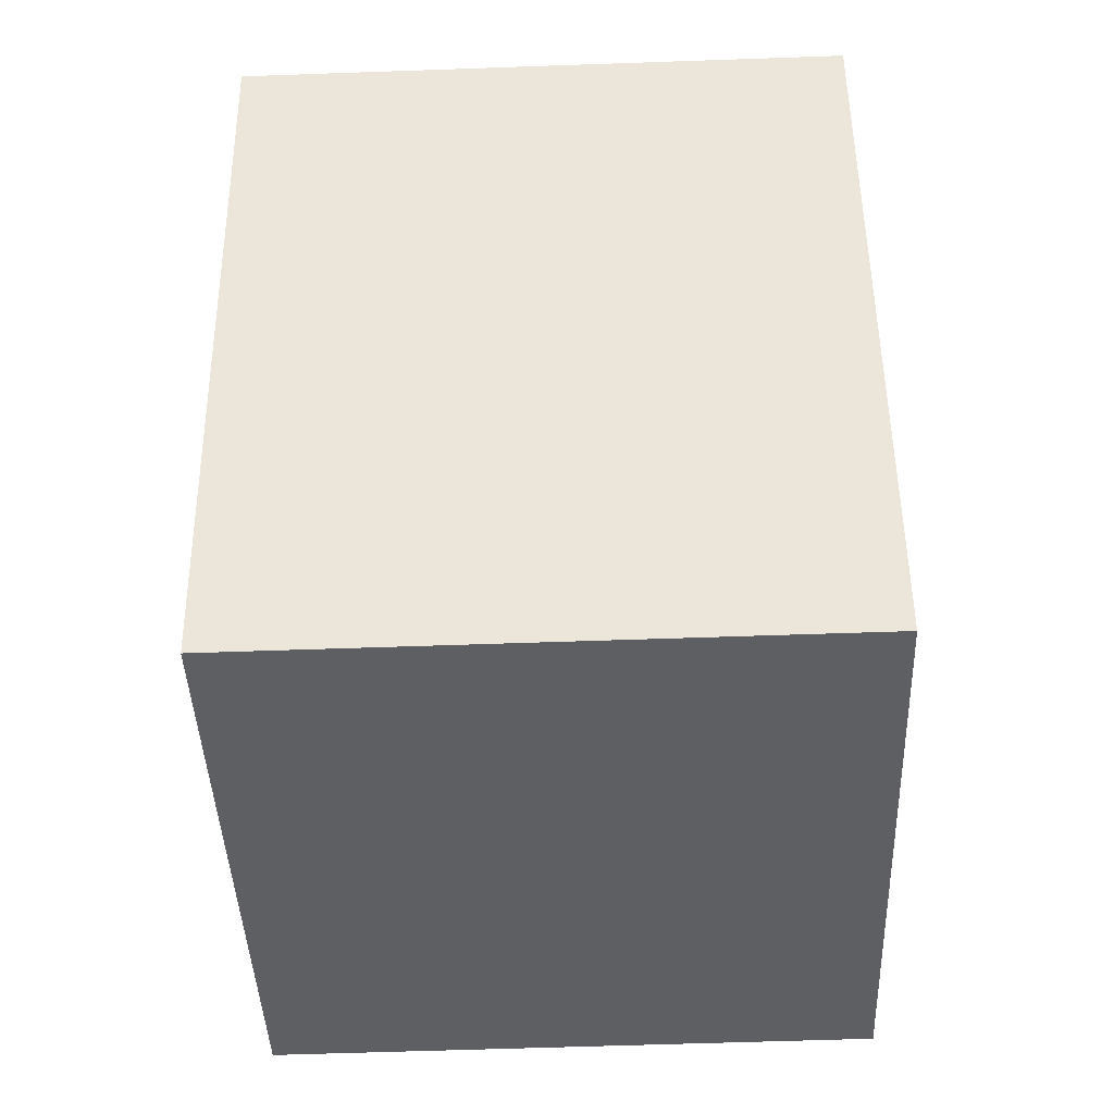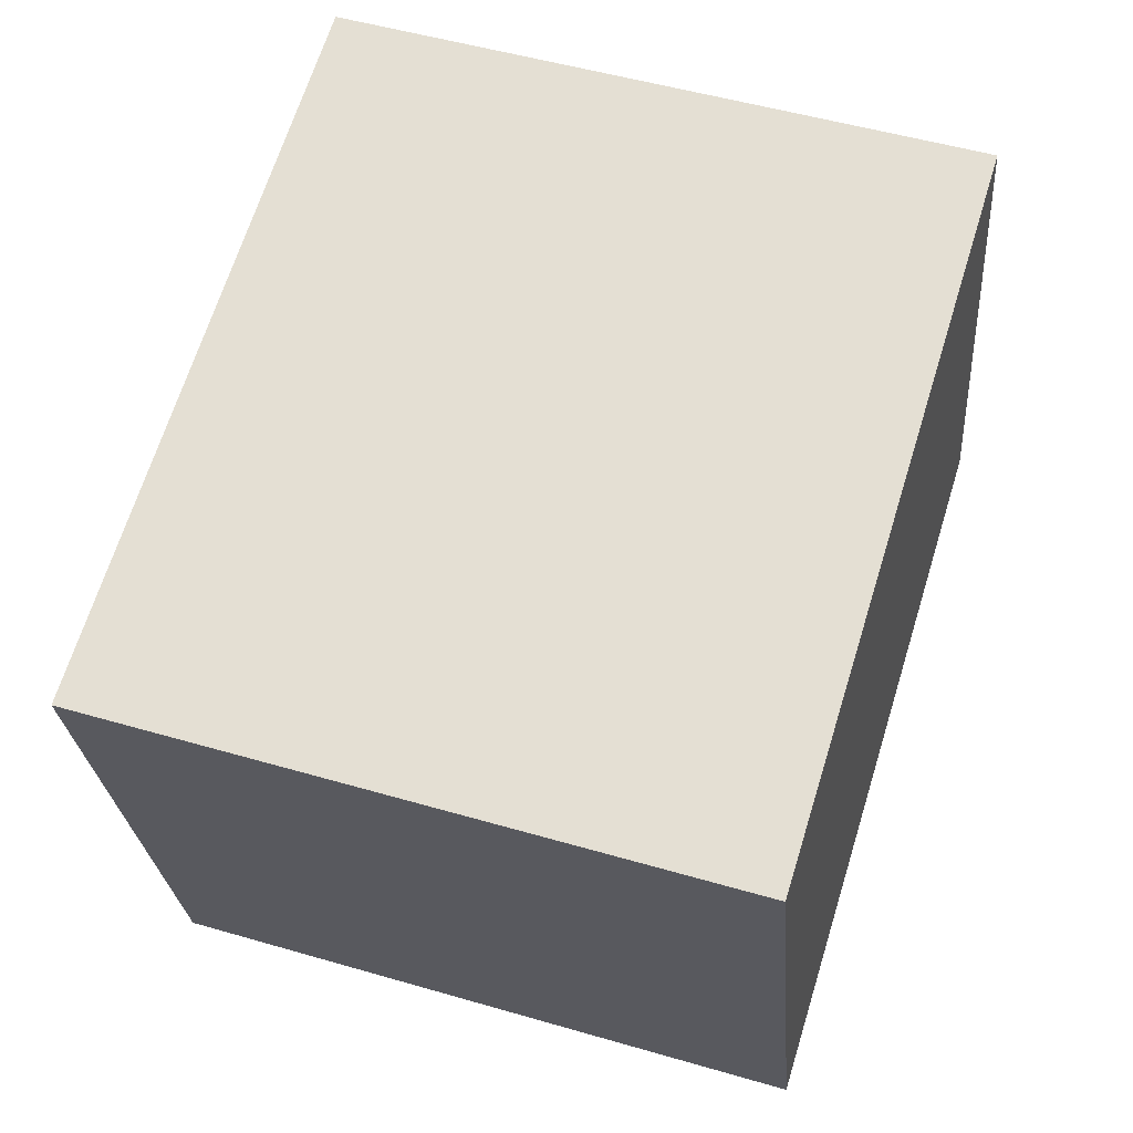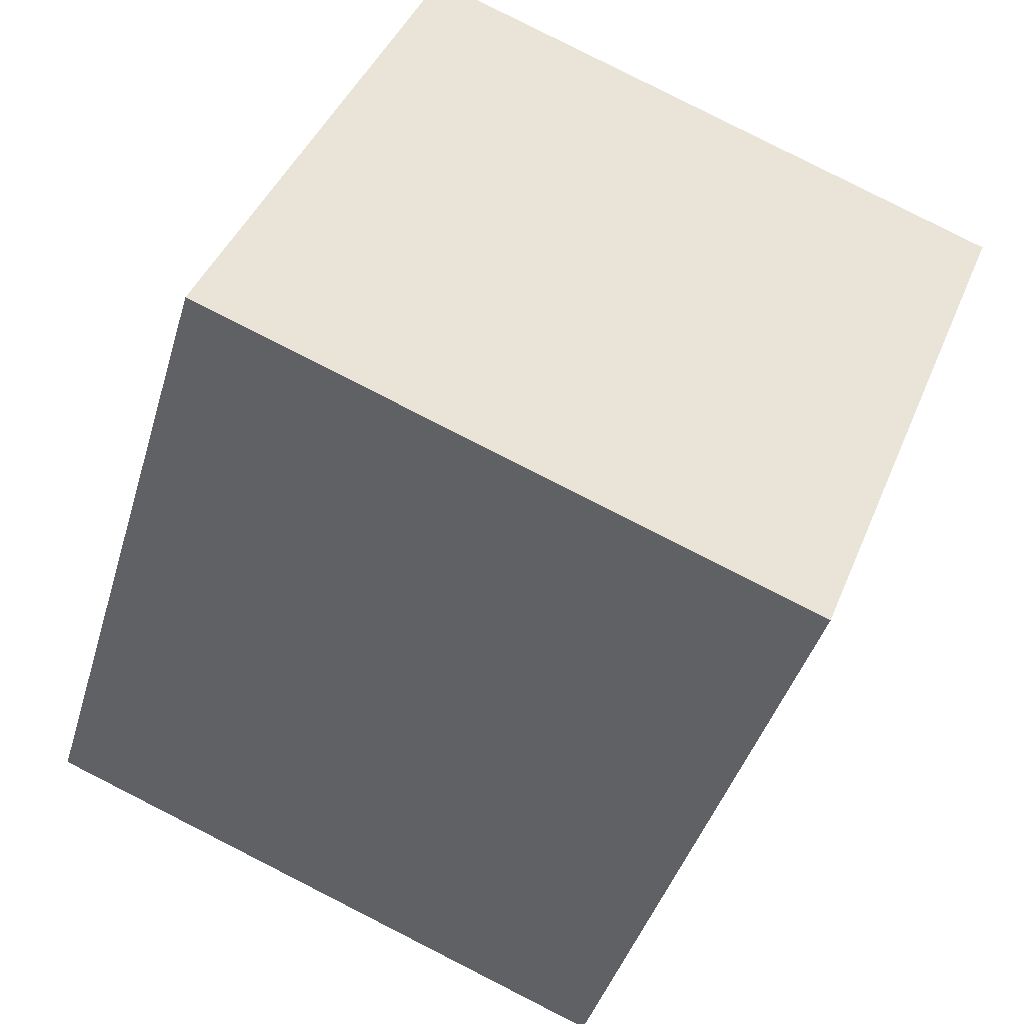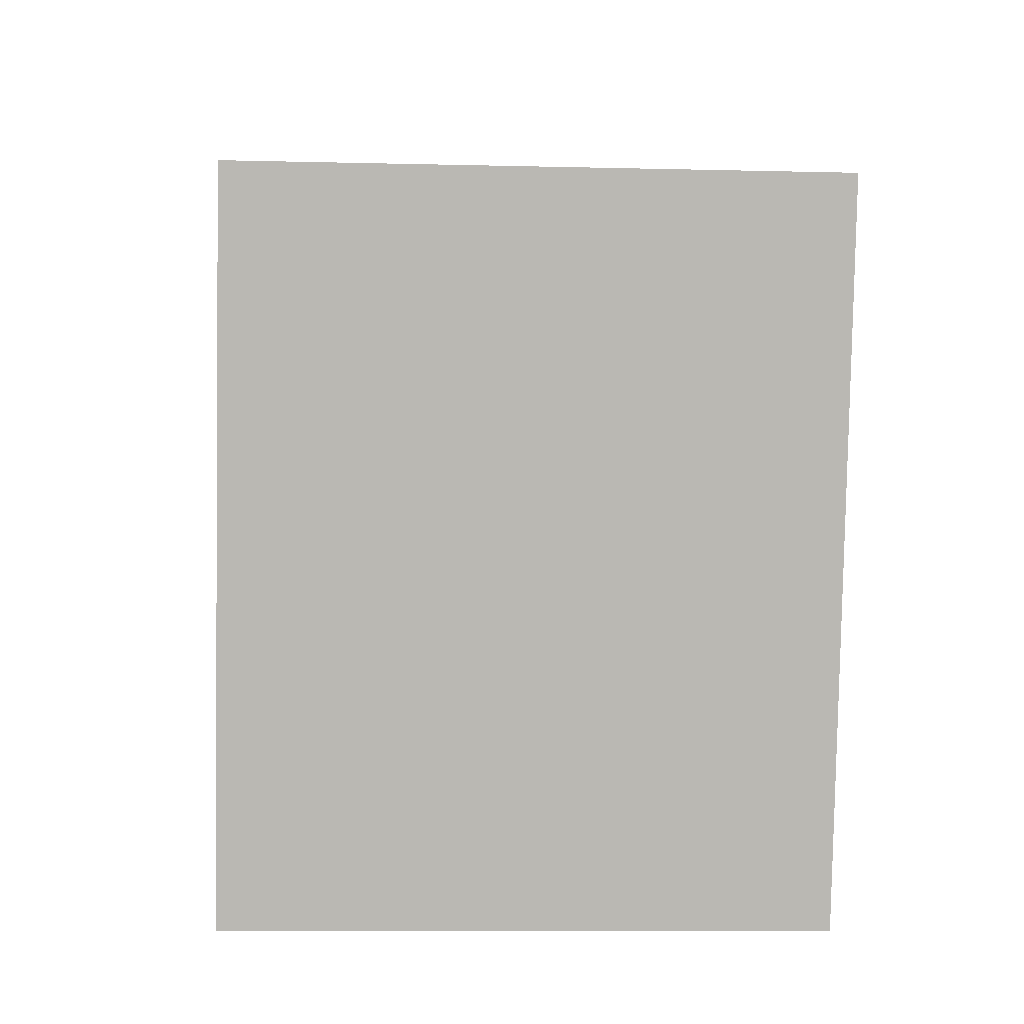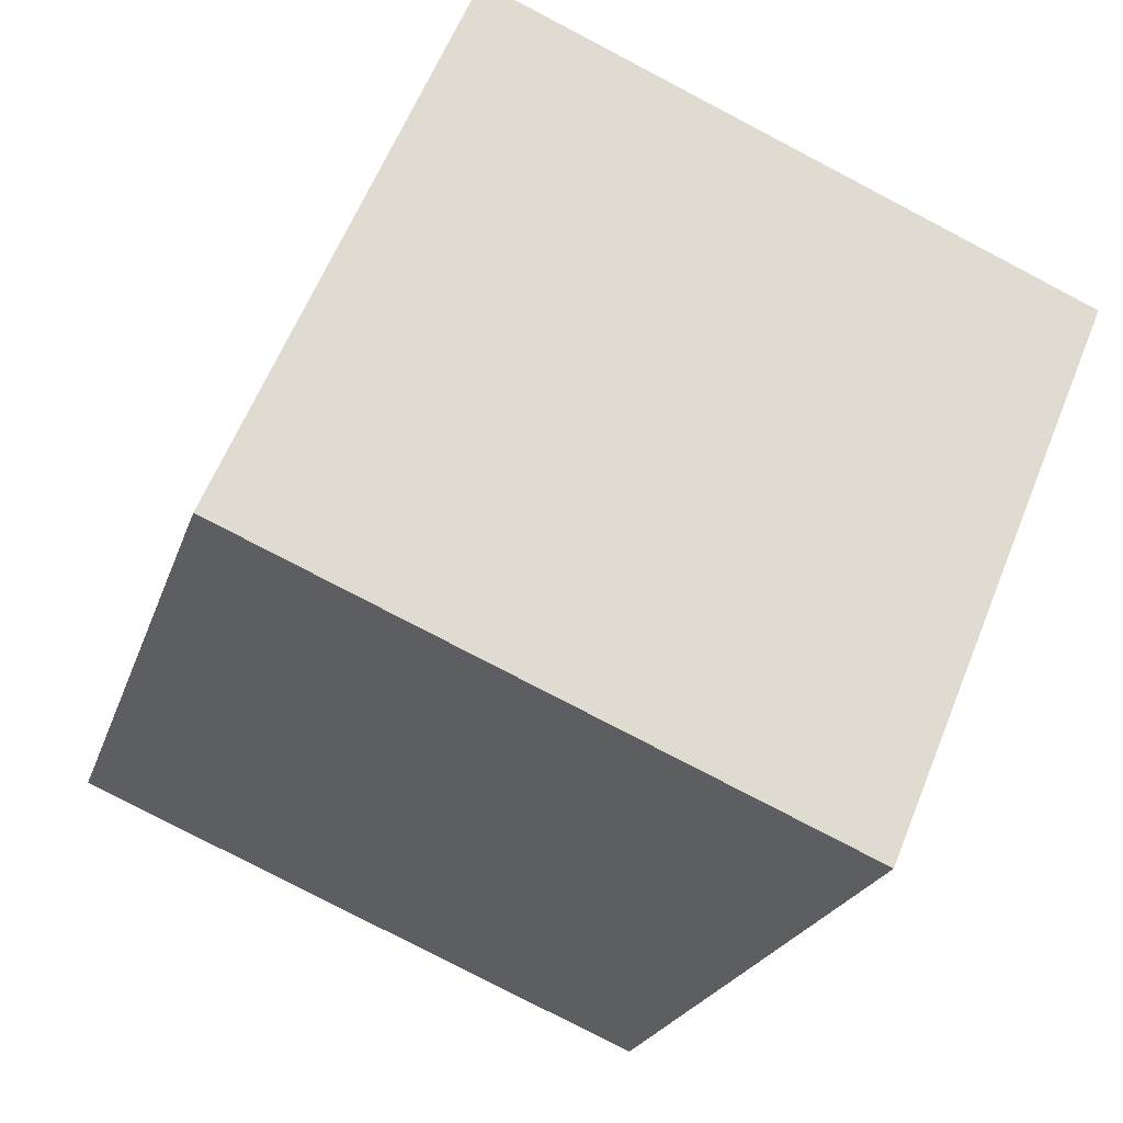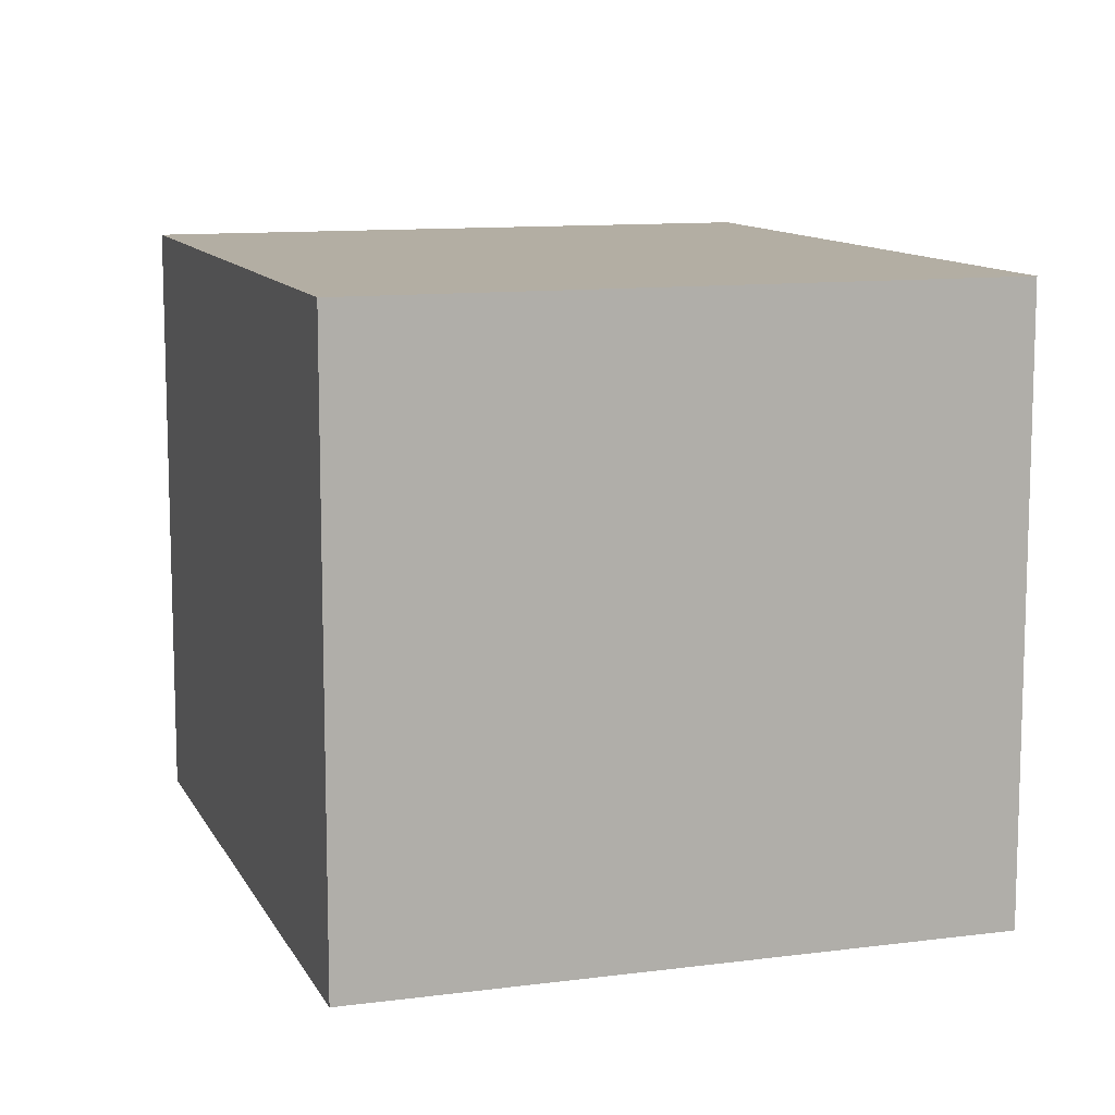
<metadata>
{"format":"obj","ext":"obj","renderer":"f3d","projection":"perspective","resolution":1024,"background":"white","views":[{"elev":-57.9,"azim":92.1,"up":"+Z"},{"elev":-25.4,"azim":4.3,"up":"+Z"},{"elev":42.0,"azim":21.0,"up":"+Z"},{"elev":-9.5,"azim":86.3,"up":"+Z"},{"elev":60.9,"azim":21.9,"up":"+Z"},{"elev":11.0,"azim":-0.8,"up":"+Y"}]}
</metadata>
<code>
v  0 2.487 1.523e-16
v  3.452 2.487 2.136
v  2.551 2.487 -0.787
v  0.901 2.487 2.923
v  2.551 4.819e-17 -0.787
v  0 0 0
v  0.901 -1.79e-16 2.923
v  3.452 -1.308e-16 2.136
g defaultobject
f 1 2 3
f 2 1 4
f 5 1 3
f 1 5 6
f 6 4 1
f 4 6 7
f 7 2 4
f 2 7 8
f 8 3 2
f 3 8 5
f 8 6 5
f 6 8 7

</code>
